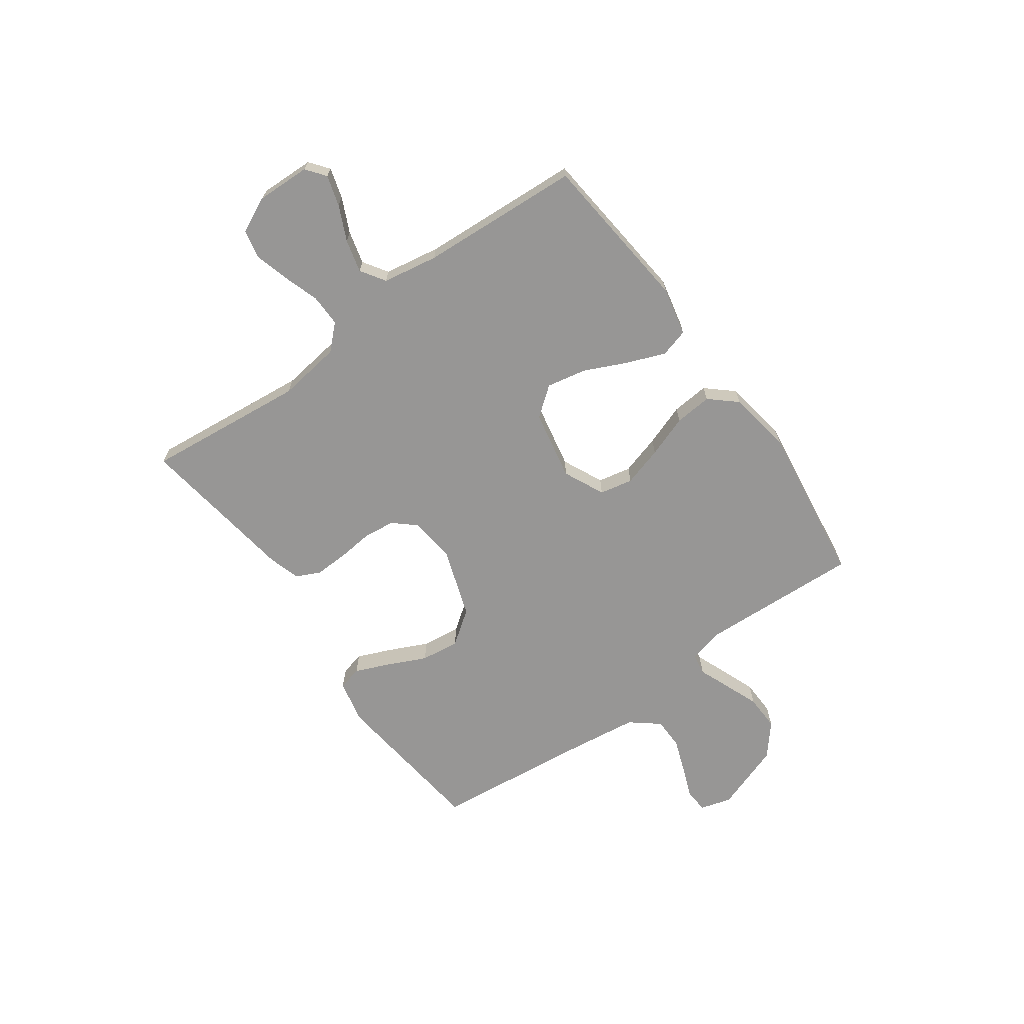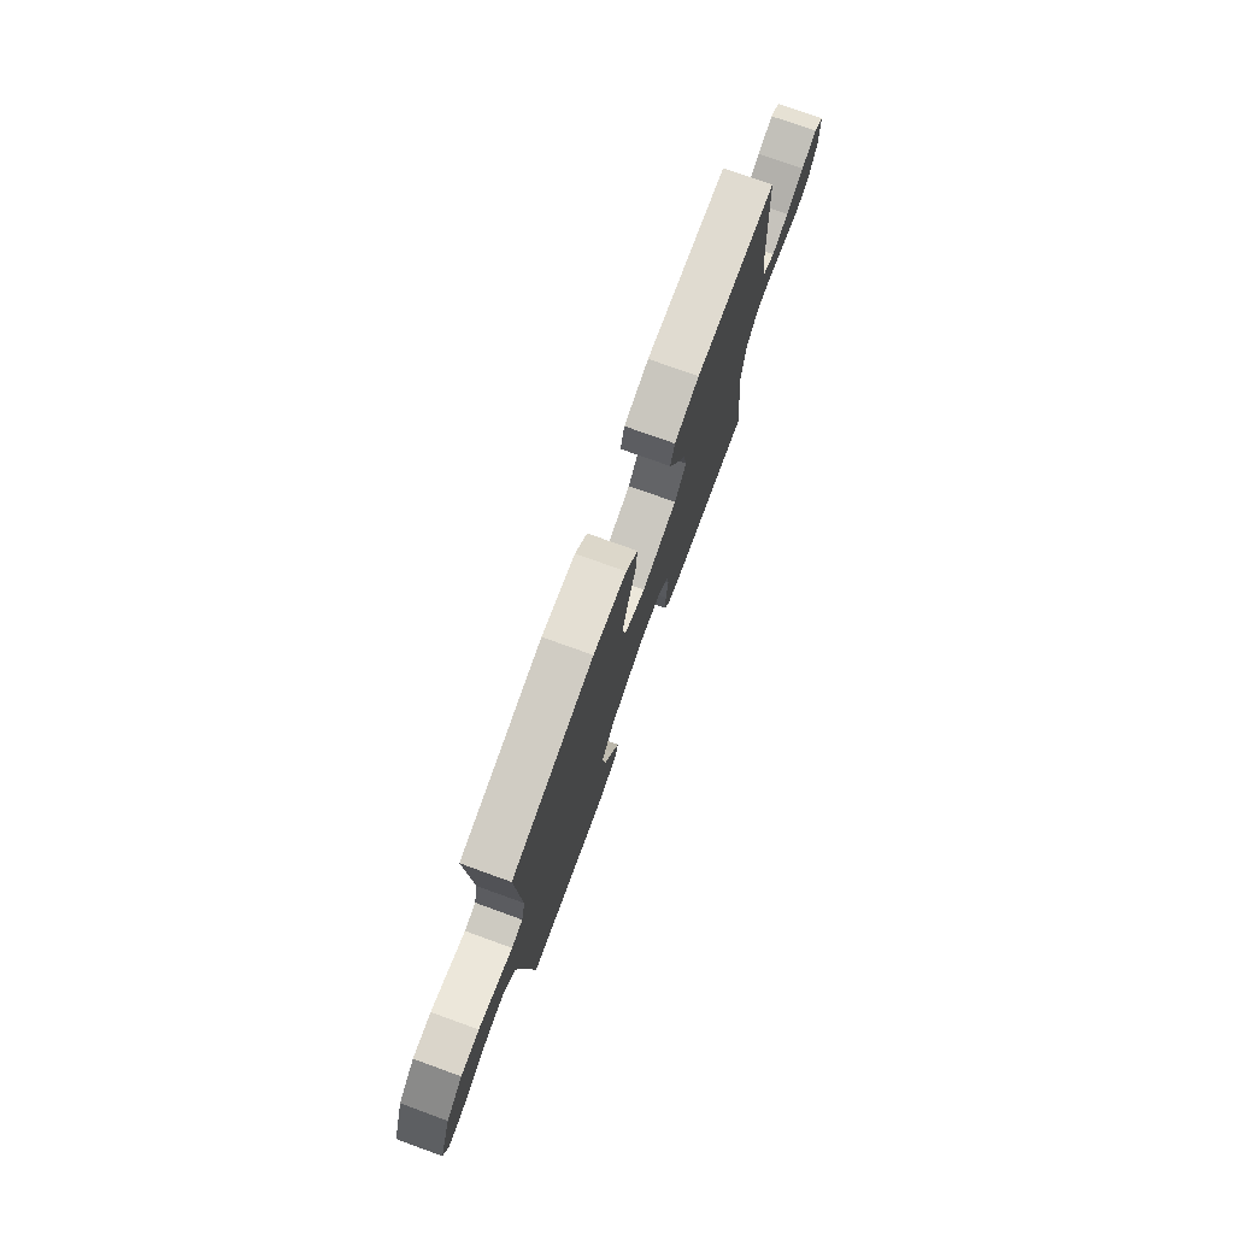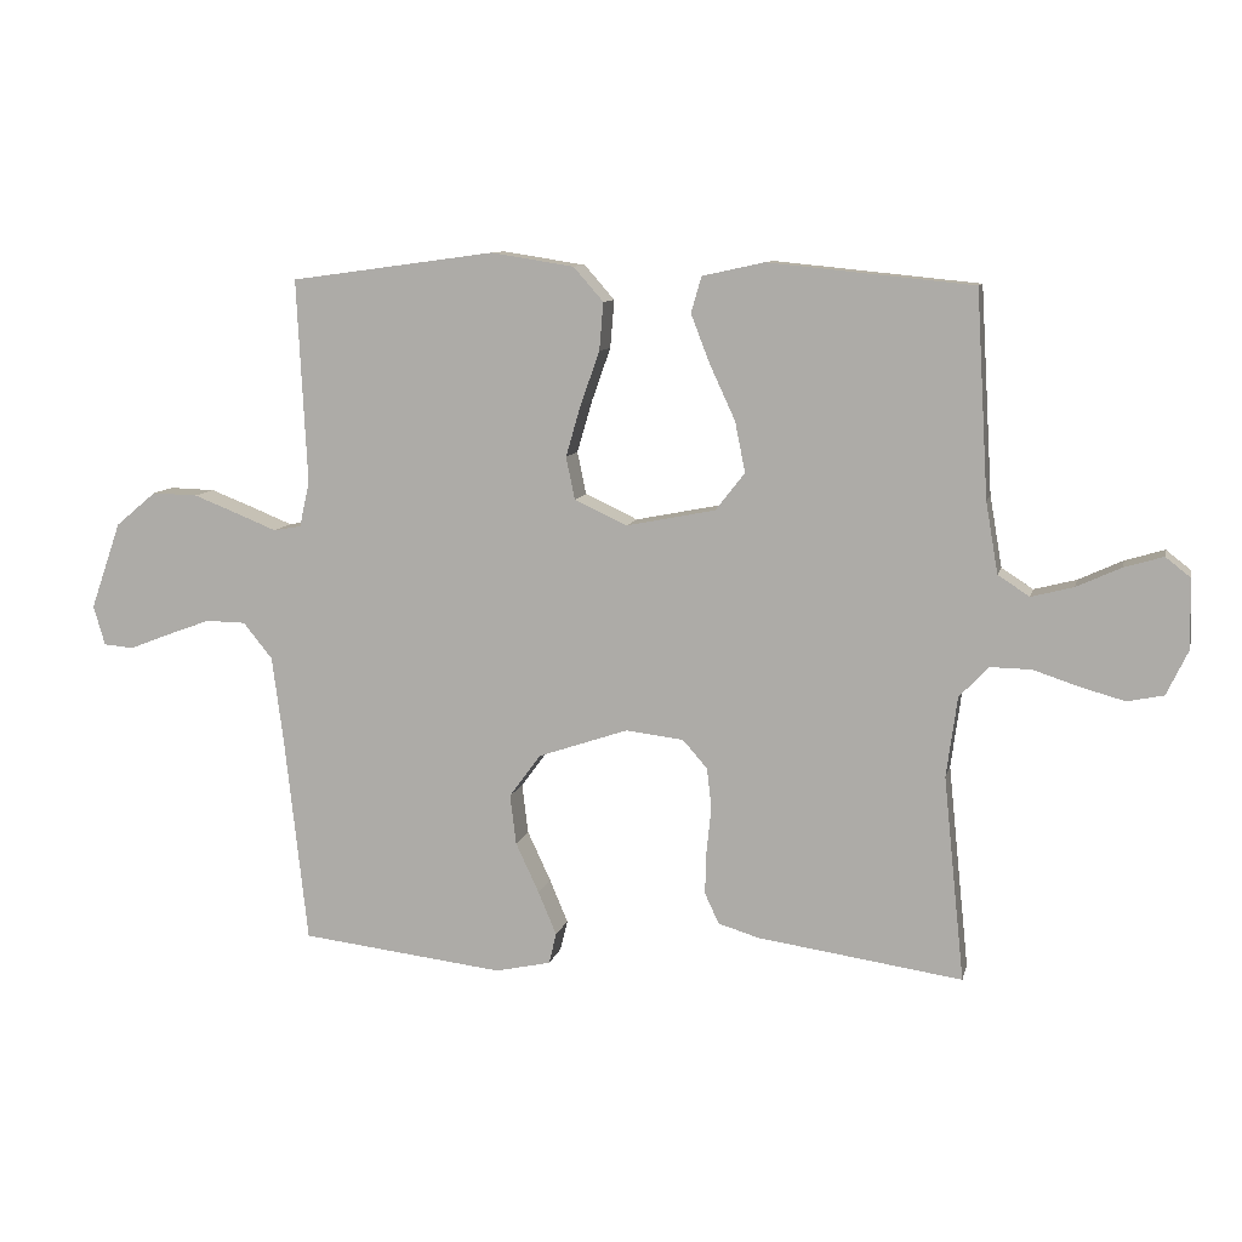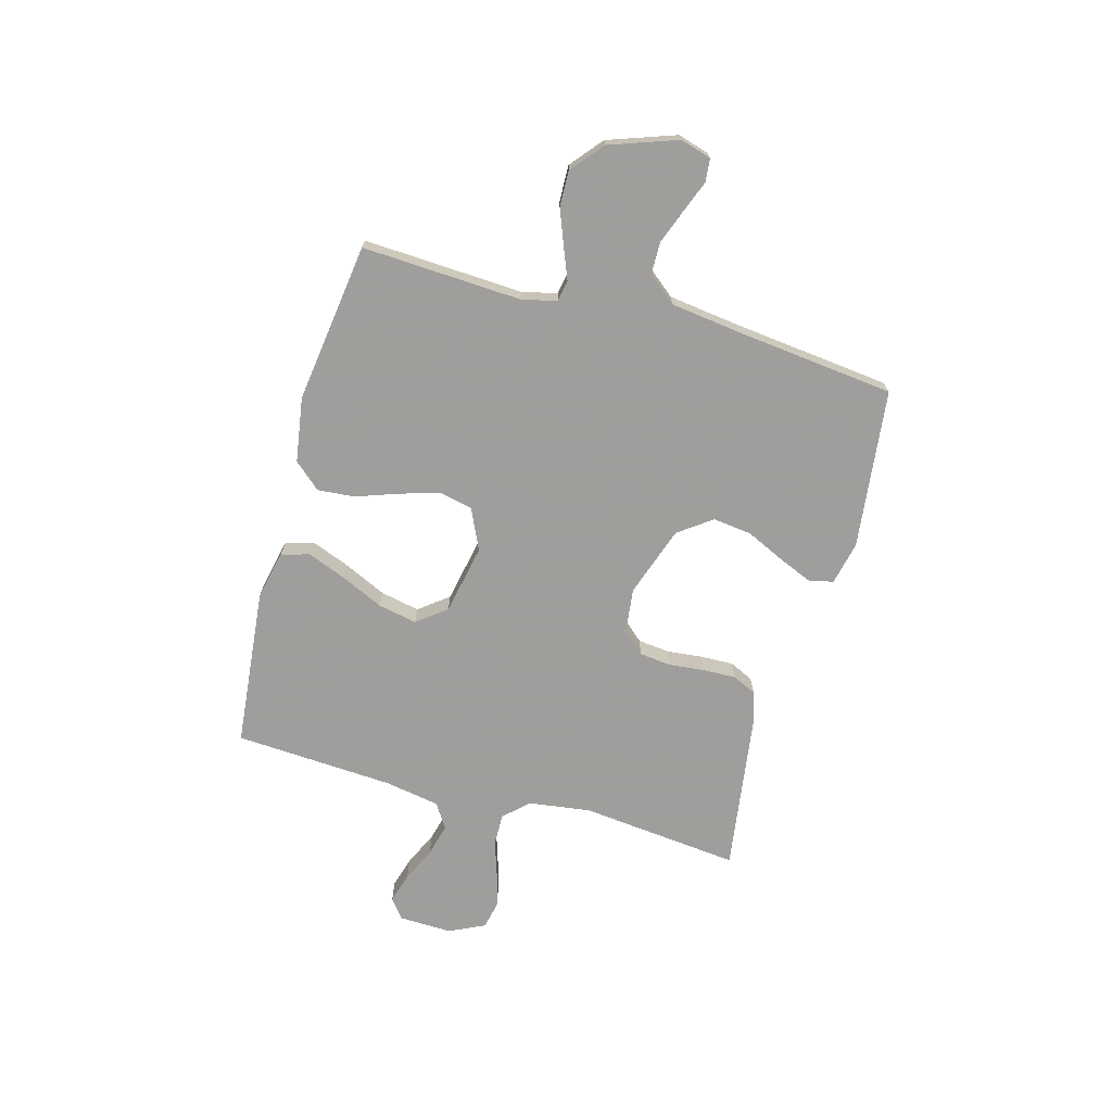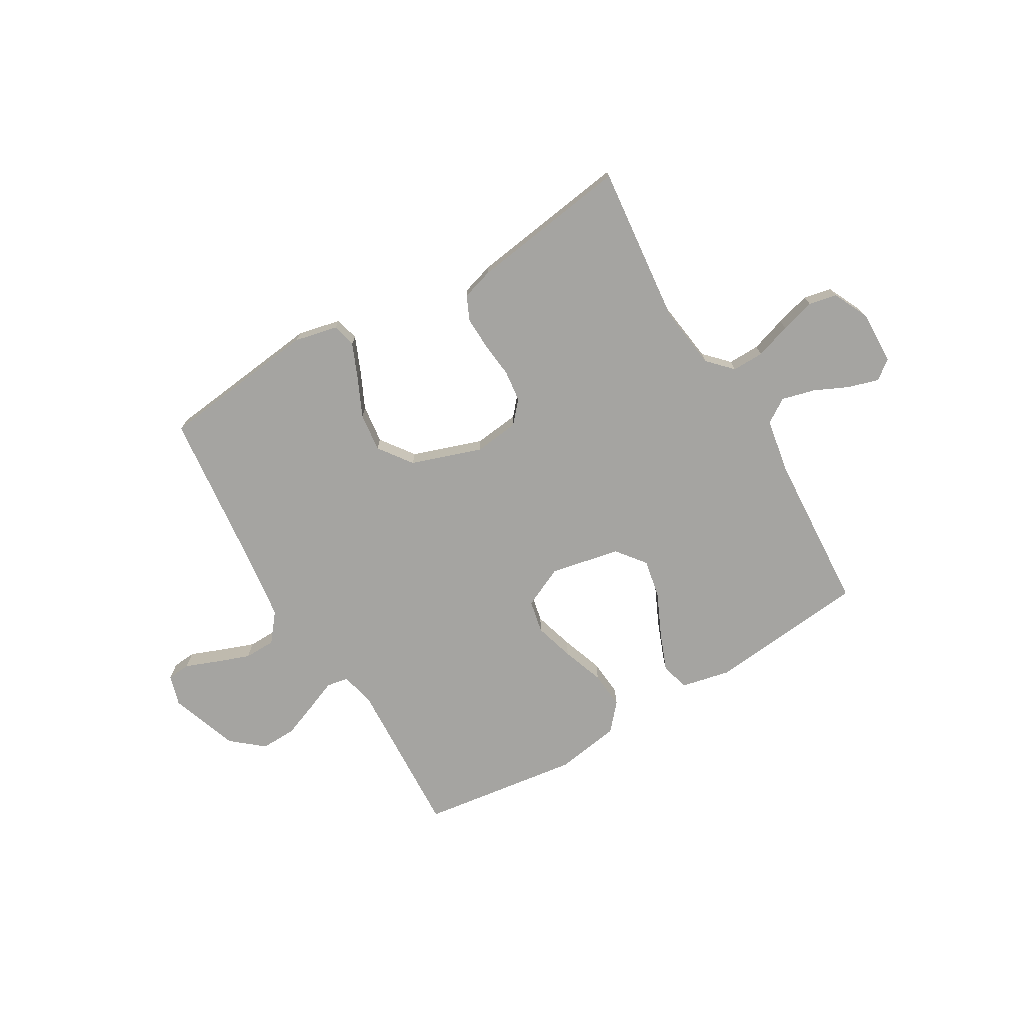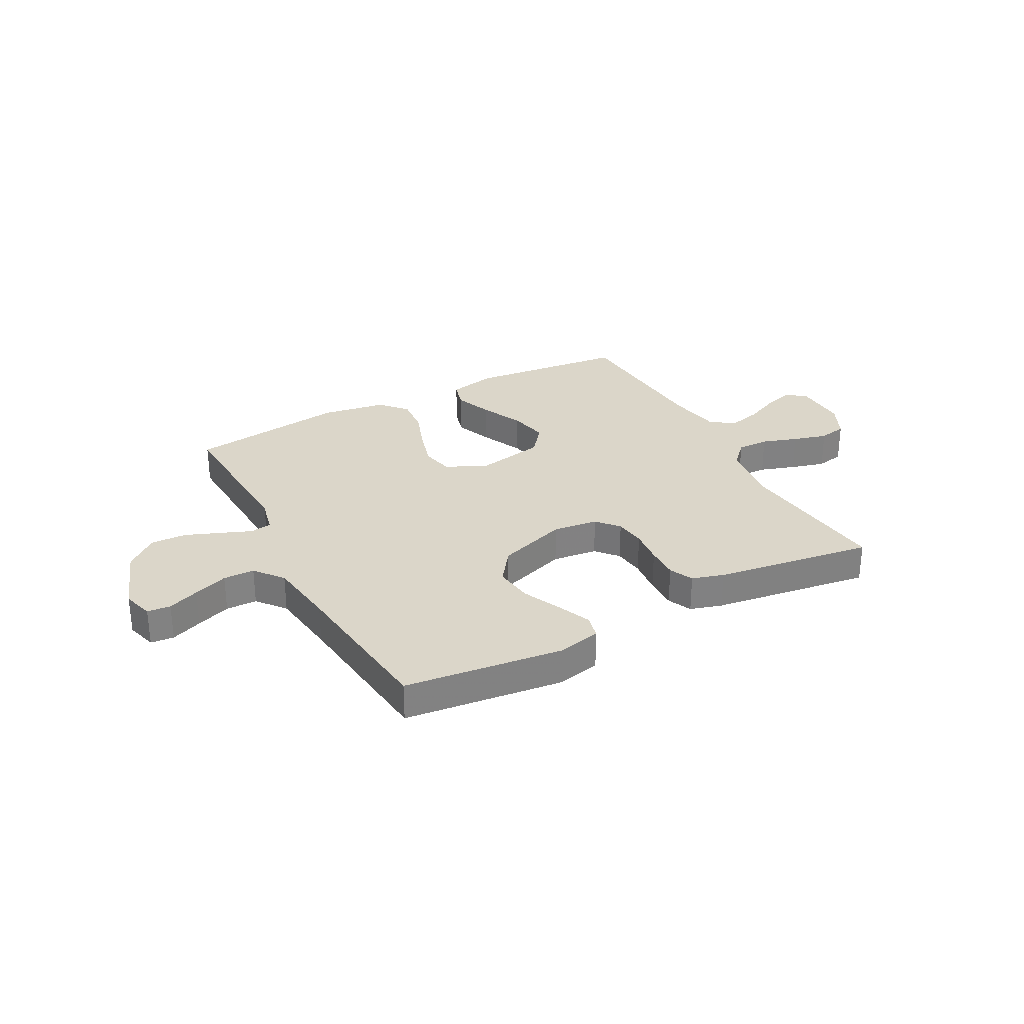
<metadata>
{"format":"obj","ext":"obj","renderer":"f3d","projection":"perspective","resolution":1024,"background":"white","views":[{"elev":-68.0,"azim":-54.3,"up":"+Y"},{"elev":75.9,"azim":109.9,"up":"+Z"},{"elev":9.7,"azim":-167.2,"up":"+Z"},{"elev":-71.1,"azim":74.5,"up":"+Y"},{"elev":-73.2,"azim":-149.5,"up":"+Y"},{"elev":29.9,"azim":151.9,"up":"+Y"}]}
</metadata>
<code>
v 0.5 0.07 0.5
v 0.485 0.07 0.2
v 0.5 0.07 0.134
v 0.541 0.07 0.127
v 0.598 0.07 0.15
v 0.665 0.07 0.176
v 0.732 0.07 0.178
v 0.792 0.07 0.128
v 0.837 0.07 0
v 0.82 0.07 -0.058
v 0.776 0.07 -0.062
v 0.717 0.07 -0.039
v 0.652 0.07 -0.015
v 0.593 0.07 -0.016
v 0.55 0.07 -0.069
v 0.533 0.07 -0.2
v 0.5 0.07 -0.5
v 0.2 0.07 -0.535
v 0.119 0.07 -0.517
v 0.108 0.07 -0.472
v 0.135 0.07 -0.408
v 0.169 0.07 -0.335
v 0.178 0.07 -0.262
v 0.132 0.07 -0.199
v 0 0.07 -0.154
v -0.085 0.07 -0.164
v -0.121 0.07 -0.205
v -0.128 0.07 -0.264
v -0.121 0.07 -0.331
v -0.119 0.07 -0.394
v -0.14 0.07 -0.439
v -0.2 0.07 -0.457
v -0.5 0.07 -0.5
v -0.469 0.07 -0.2
v -0.485 0.07 -0.082
v -0.528 0.07 -0.037
v -0.588 0.07 -0.038
v -0.655 0.07 -0.06
v -0.72 0.07 -0.078
v -0.773 0.07 -0.067
v -0.805 0.07 0
v -0.802 0.07 0.101
v -0.766 0.07 0.129
v -0.709 0.07 0.112
v -0.644 0.07 0.082
v -0.582 0.07 0.066
v -0.536 0.07 0.096
v -0.518 0.07 0.2
v -0.5 0.07 0.5
v -0.2 0.07 0.53
v -0.109 0.07 0.51
v -0.094 0.07 0.457
v -0.122 0.07 0.385
v -0.159 0.07 0.305
v -0.174 0.07 0.231
v -0.131 0.07 0.176
v 0 0.07 0.15
v 0.077 0.07 0.186
v 0.09 0.07 0.248
v 0.068 0.07 0.323
v 0.04 0.07 0.402
v 0.034 0.07 0.472
v 0.078 0.07 0.522
v 0.2 0.07 0.541
v 0.5 0 0.5
v 0.485 0 0.2
v 0.5 0 0.134
v 0.541 0 0.127
v 0.598 0 0.15
v 0.665 0 0.176
v 0.732 0 0.178
v 0.792 0 0.128
v 0.837 0 0
v 0.82 0 -0.058
v 0.776 0 -0.062
v 0.717 0 -0.039
v 0.652 0 -0.015
v 0.593 0 -0.016
v 0.55 0 -0.069
v 0.533 0 -0.2
v 0.5 0 -0.5
v 0.2 0 -0.535
v 0.119 0 -0.517
v 0.108 0 -0.472
v 0.135 0 -0.408
v 0.169 0 -0.335
v 0.178 0 -0.262
v 0.132 0 -0.199
v 0 0 -0.154
v -0.085 0 -0.164
v -0.121 0 -0.205
v -0.128 0 -0.264
v -0.121 0 -0.331
v -0.119 0 -0.394
v -0.14 0 -0.439
v -0.2 0 -0.457
v -0.5 0 -0.5
v -0.469 0 -0.2
v -0.485 0 -0.082
v -0.528 0 -0.037
v -0.588 0 -0.038
v -0.655 0 -0.06
v -0.72 0 -0.078
v -0.773 0 -0.067
v -0.805 0 0
v -0.802 0 0.101
v -0.766 0 0.129
v -0.709 0 0.112
v -0.644 0 0.082
v -0.582 0 0.066
v -0.536 0 0.096
v -0.518 0 0.2
v -0.5 0 0.5
v -0.2 0 0.53
v -0.109 0 0.51
v -0.094 0 0.457
v -0.122 0 0.385
v -0.159 0 0.305
v -0.174 0 0.231
v -0.131 0 0.176
v 0 0 0.15
v 0.077 0 0.186
v 0.09 0 0.248
v 0.068 0 0.323
v 0.04 0 0.402
v 0.034 0 0.472
v 0.078 0 0.522
v 0.2 0 0.541
f 63 64 1 2
f 60 61 62 63
f 59 60 63 2
f 58 59 2 3
f 57 58 3 4
f 51 52 53 54
f 49 50 51 54
f 48 49 54 55
f 47 48 55 56
f 42 43 44 45
f 42 45 46
f 41 42 46
f 40 41 46
f 37 38 39 40
f 37 40 46 47
f 31 32 33 34
f 31 34 35
f 28 29 30 31
f 28 31 35 36
f 19 20 21 22
f 17 18 19 22
f 16 17 22 23
f 15 16 23 24
f 9 10 11 12
f 9 12 13
f 8 9 13 14
f 4 5 6 7
f 4 7 8 14
f 37 47 56 57
f 36 37 57 4
f 27 28 36
f 26 27 36
f 25 26 36 4
f 15 24 25
f 4 14 15 25
f 66 65 128 127
f 127 126 125 124
f 66 127 124 123
f 67 66 123 122
f 68 67 122 121
f 118 117 116 115
f 118 115 114 113
f 119 118 113 112
f 120 119 112 111
f 109 108 107 106
f 110 109 106
f 110 106 105
f 110 105 104
f 104 103 102 101
f 111 110 104 101
f 98 97 96 95
f 99 98 95
f 95 94 93 92
f 100 99 95 92
f 86 85 84 83
f 86 83 82 81
f 87 86 81 80
f 88 87 80 79
f 76 75 74 73
f 77 76 73
f 78 77 73 72
f 71 70 69 68
f 78 72 71 68
f 121 120 111 101
f 68 121 101 100
f 100 92 91
f 100 91 90
f 68 100 90 89
f 89 88 79
f 89 79 78 68
f 1 65 66 2
f 2 66 67 3
f 3 67 68 4
f 4 68 69 5
f 5 69 70 6
f 6 70 71 7
f 7 71 72 8
f 8 72 73 9
f 9 73 74 10
f 10 74 75 11
f 11 75 76 12
f 12 76 77 13
f 13 77 78 14
f 14 78 79 15
f 15 79 80 16
f 16 80 81 17
f 17 81 82 18
f 18 82 83 19
f 19 83 84 20
f 20 84 85 21
f 21 85 86 22
f 22 86 87 23
f 23 87 88 24
f 24 88 89 25
f 25 89 90 26
f 26 90 91 27
f 27 91 92 28
f 28 92 93 29
f 29 93 94 30
f 30 94 95 31
f 31 95 96 32
f 32 96 97 33
f 33 97 98 34
f 34 98 99 35
f 35 99 100 36
f 36 100 101 37
f 37 101 102 38
f 38 102 103 39
f 39 103 104 40
f 40 104 105 41
f 41 105 106 42
f 42 106 107 43
f 43 107 108 44
f 44 108 109 45
f 45 109 110 46
f 46 110 111 47
f 47 111 112 48
f 48 112 113 49
f 49 113 114 50
f 50 114 115 51
f 51 115 116 52
f 52 116 117 53
f 53 117 118 54
f 54 118 119 55
f 55 119 120 56
f 56 120 121 57
f 57 121 122 58
f 58 122 123 59
f 59 123 124 60
f 60 124 125 61
f 61 125 126 62
f 62 126 127 63
f 63 127 128 64
f 64 128 65 1

</code>
